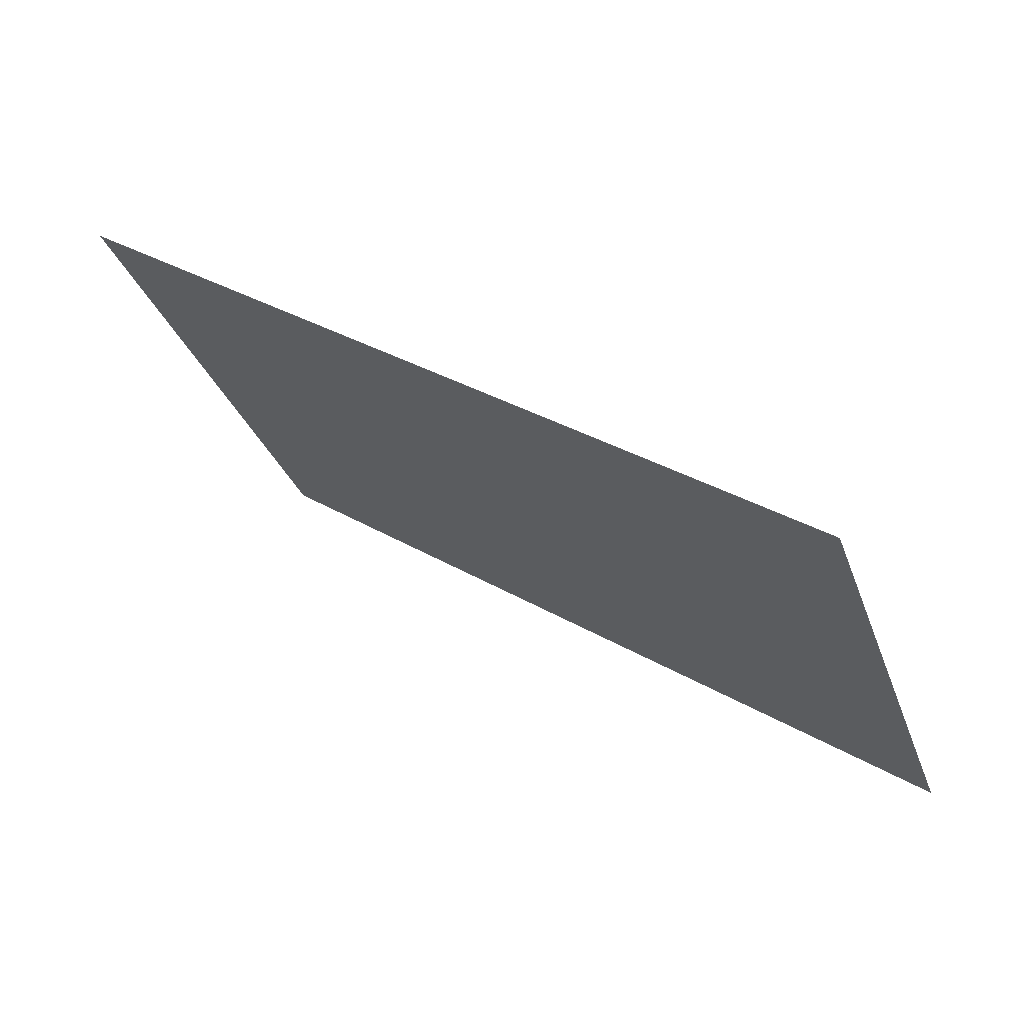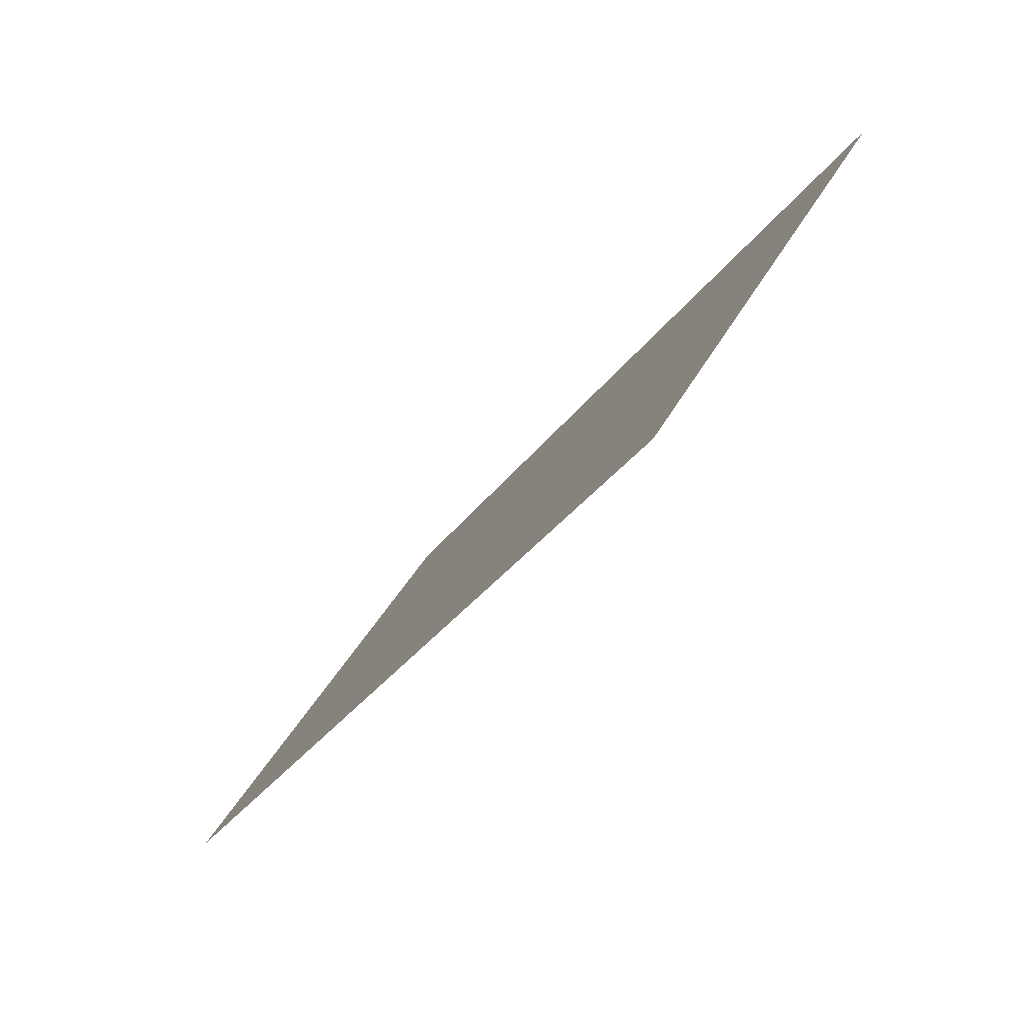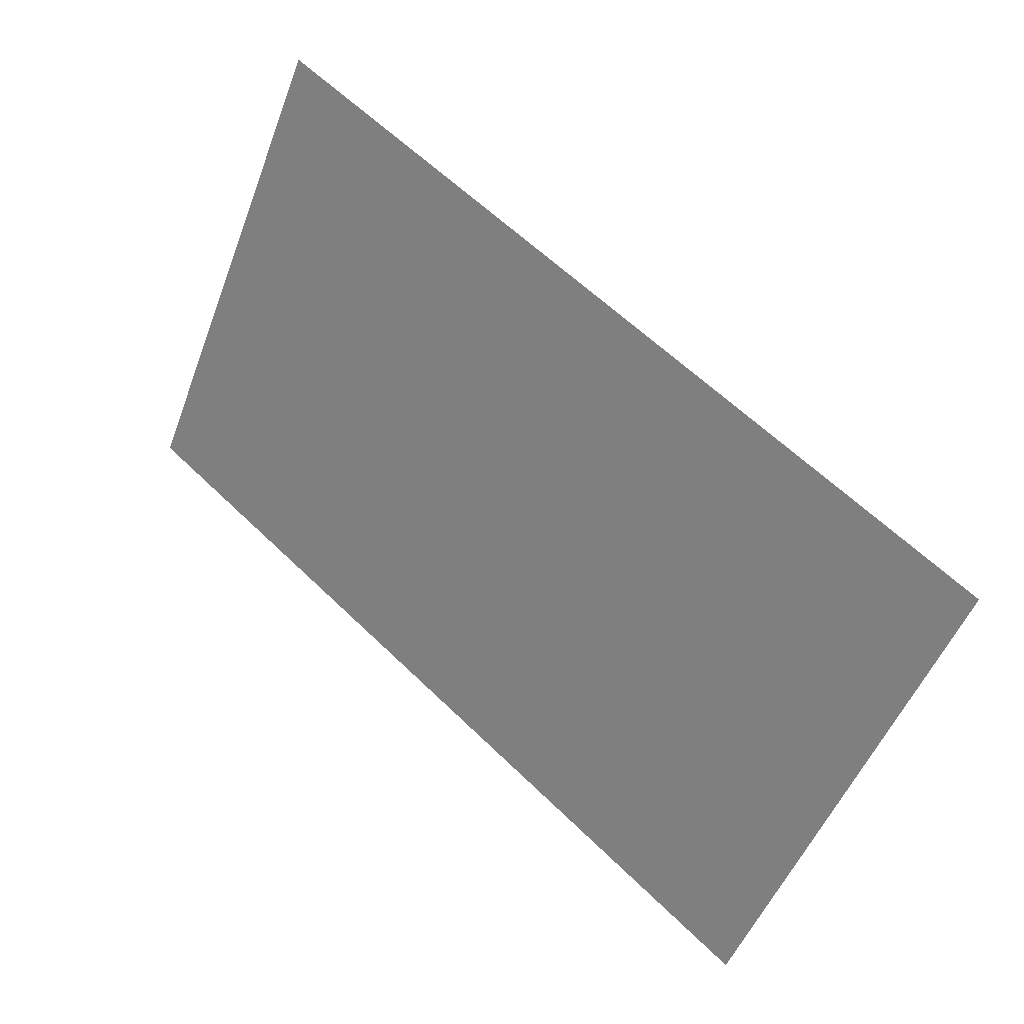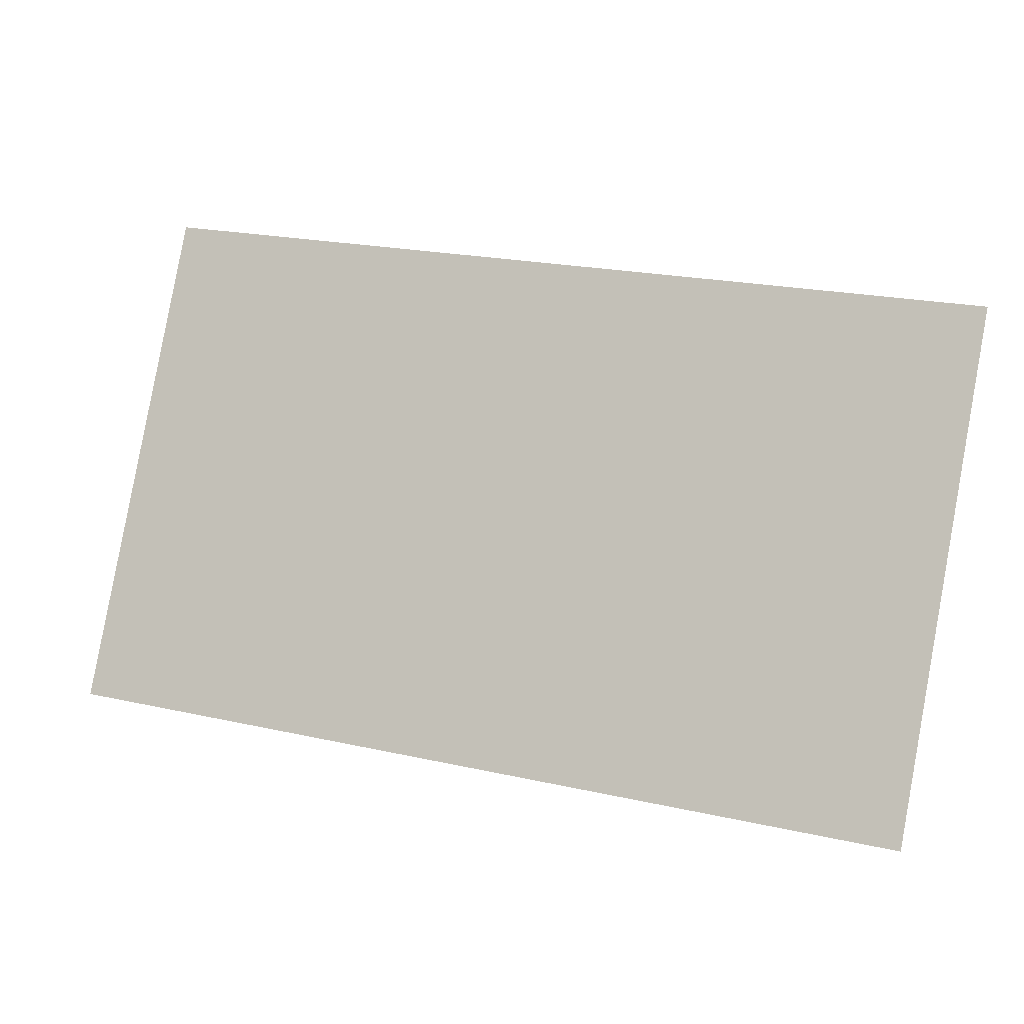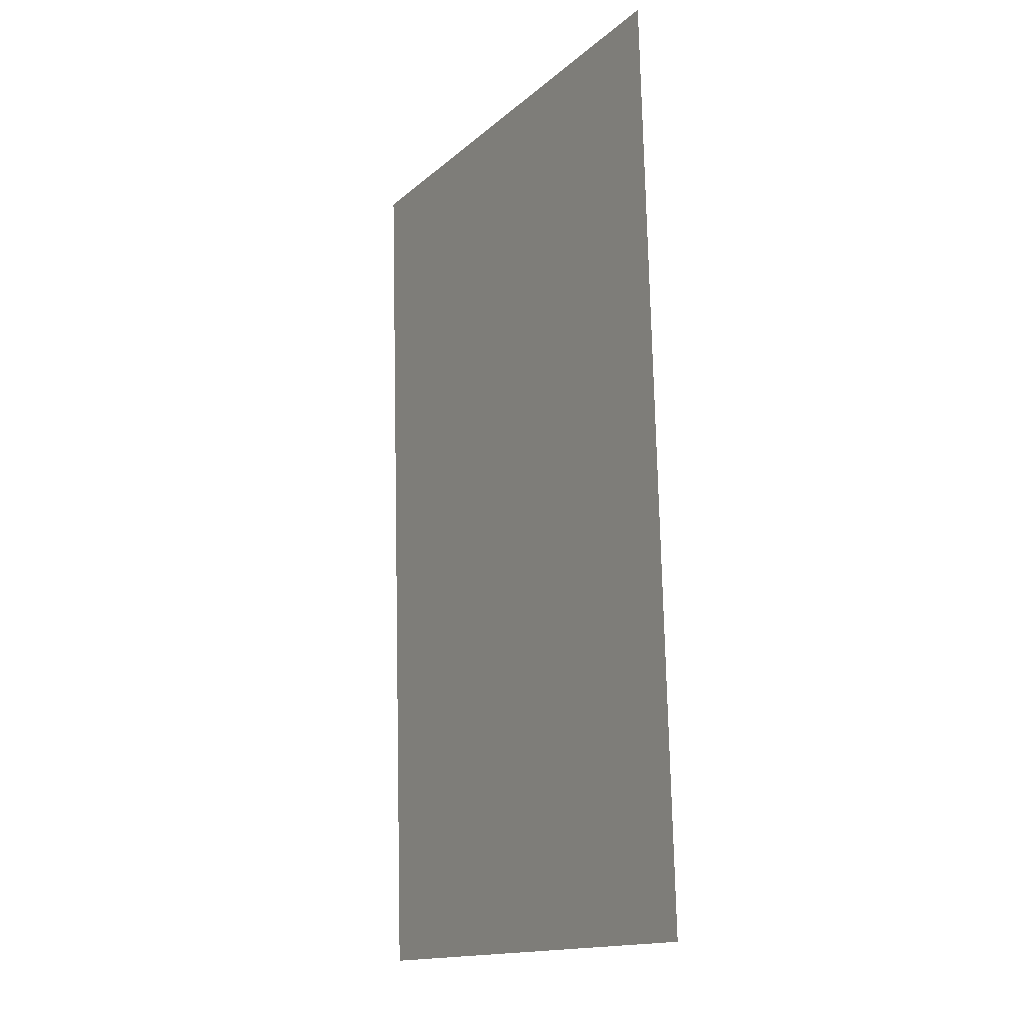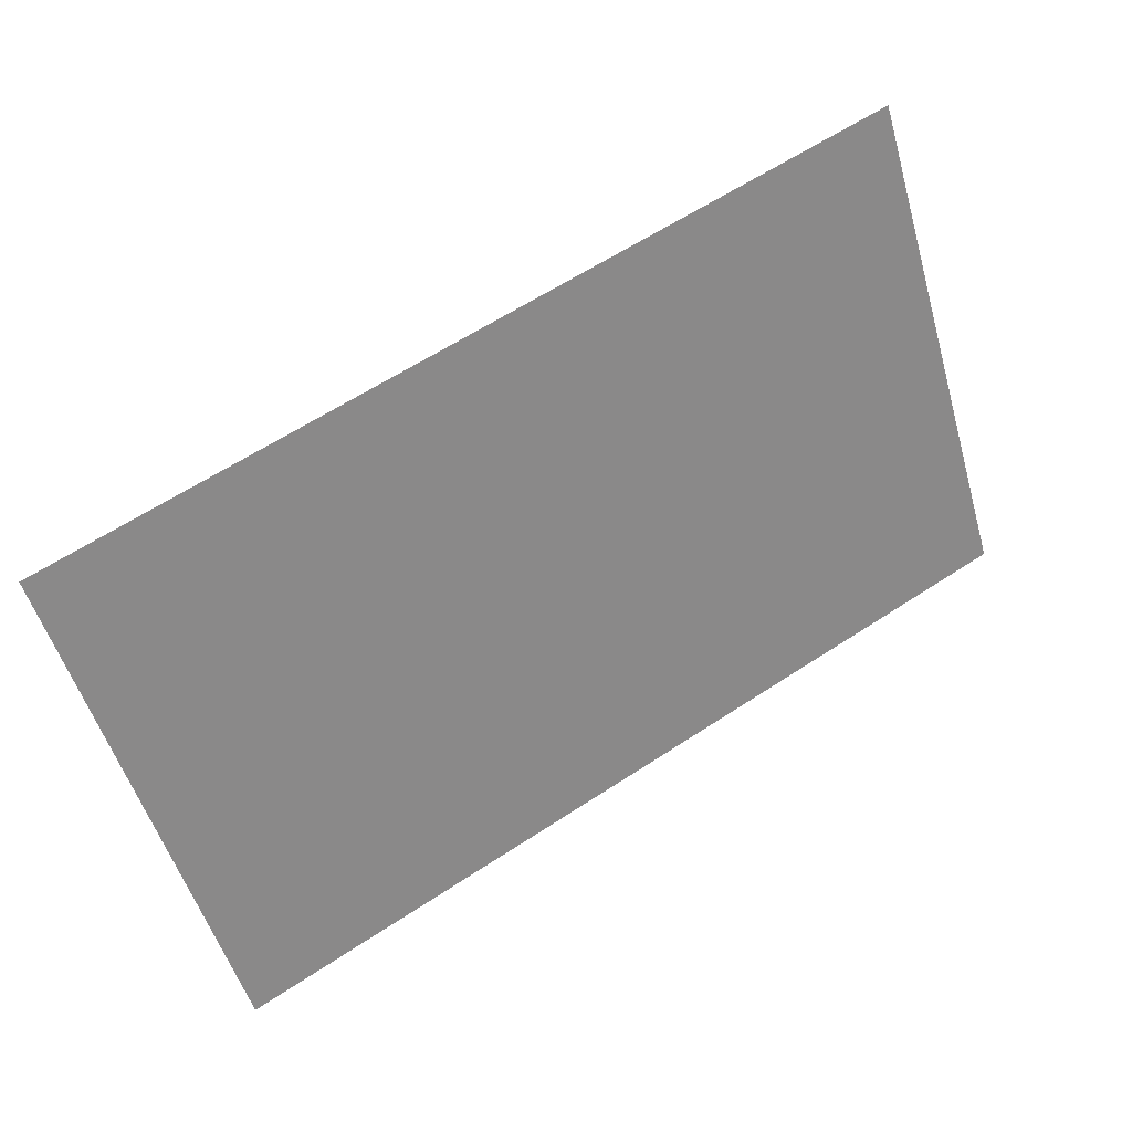
<metadata>
{"format":"obj","ext":"obj","renderer":"f3d","projection":"perspective","resolution":1024,"background":"white","views":[{"elev":33.8,"azim":-141.3,"up":"+Y"},{"elev":-33.5,"azim":59.7,"up":"+Y"},{"elev":60.3,"azim":44.9,"up":"+Y"},{"elev":22.2,"azim":21.1,"up":"+Y"},{"elev":75.7,"azim":88.7,"up":"+Y"},{"elev":62.2,"azim":-33.7,"up":"+Y"}]}
</metadata>
<code>
o mesh190/mesh190-geometry#mesh190-geometry
v -0.61 -0.1406 -0.1191
v 0.6521 -0.1406 -0.1191
v -0.61 0.5131 -0.4965
v 0.6521 0.5131 -0.4965
f 1 2 3
f 3 2 1
f 1 3 2
f 2 3 1
f 4 3 2
f 2 3 4
f 4 2 3
f 3 2 4

</code>
